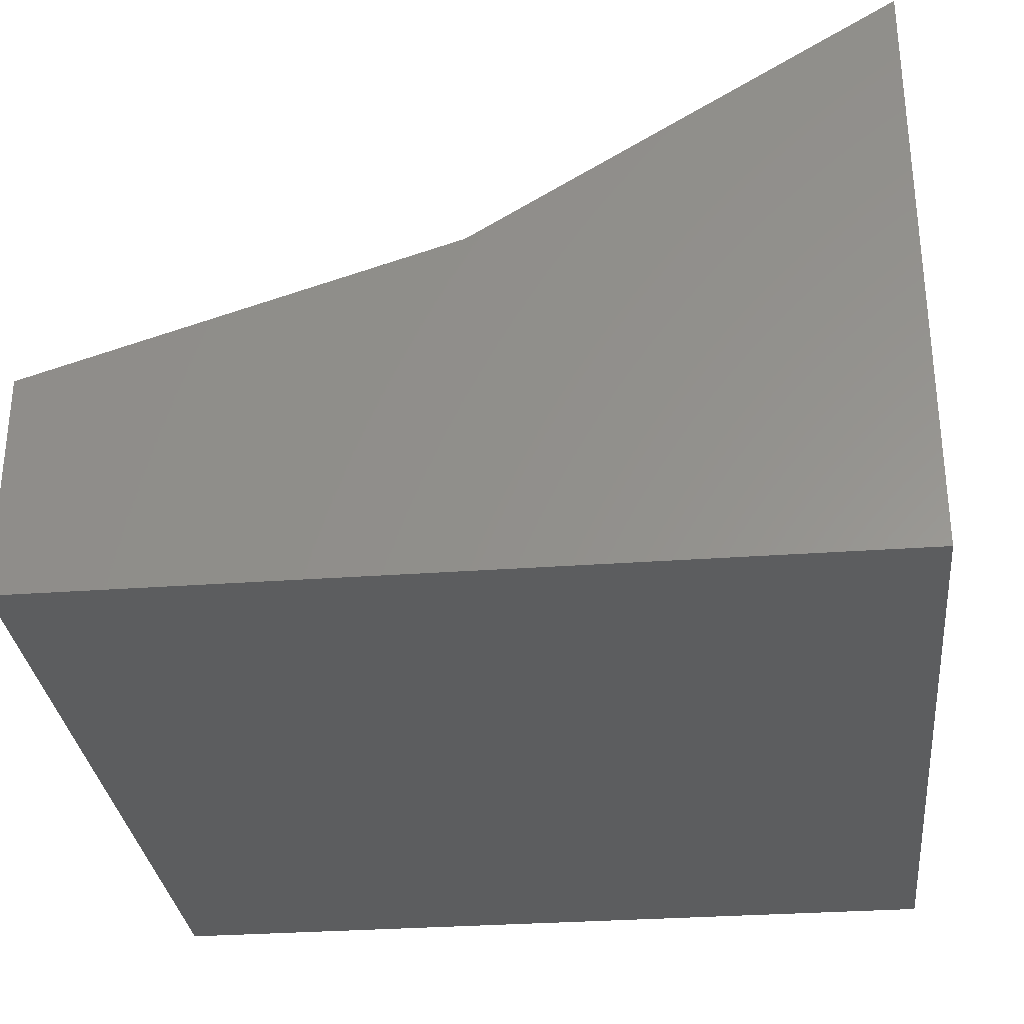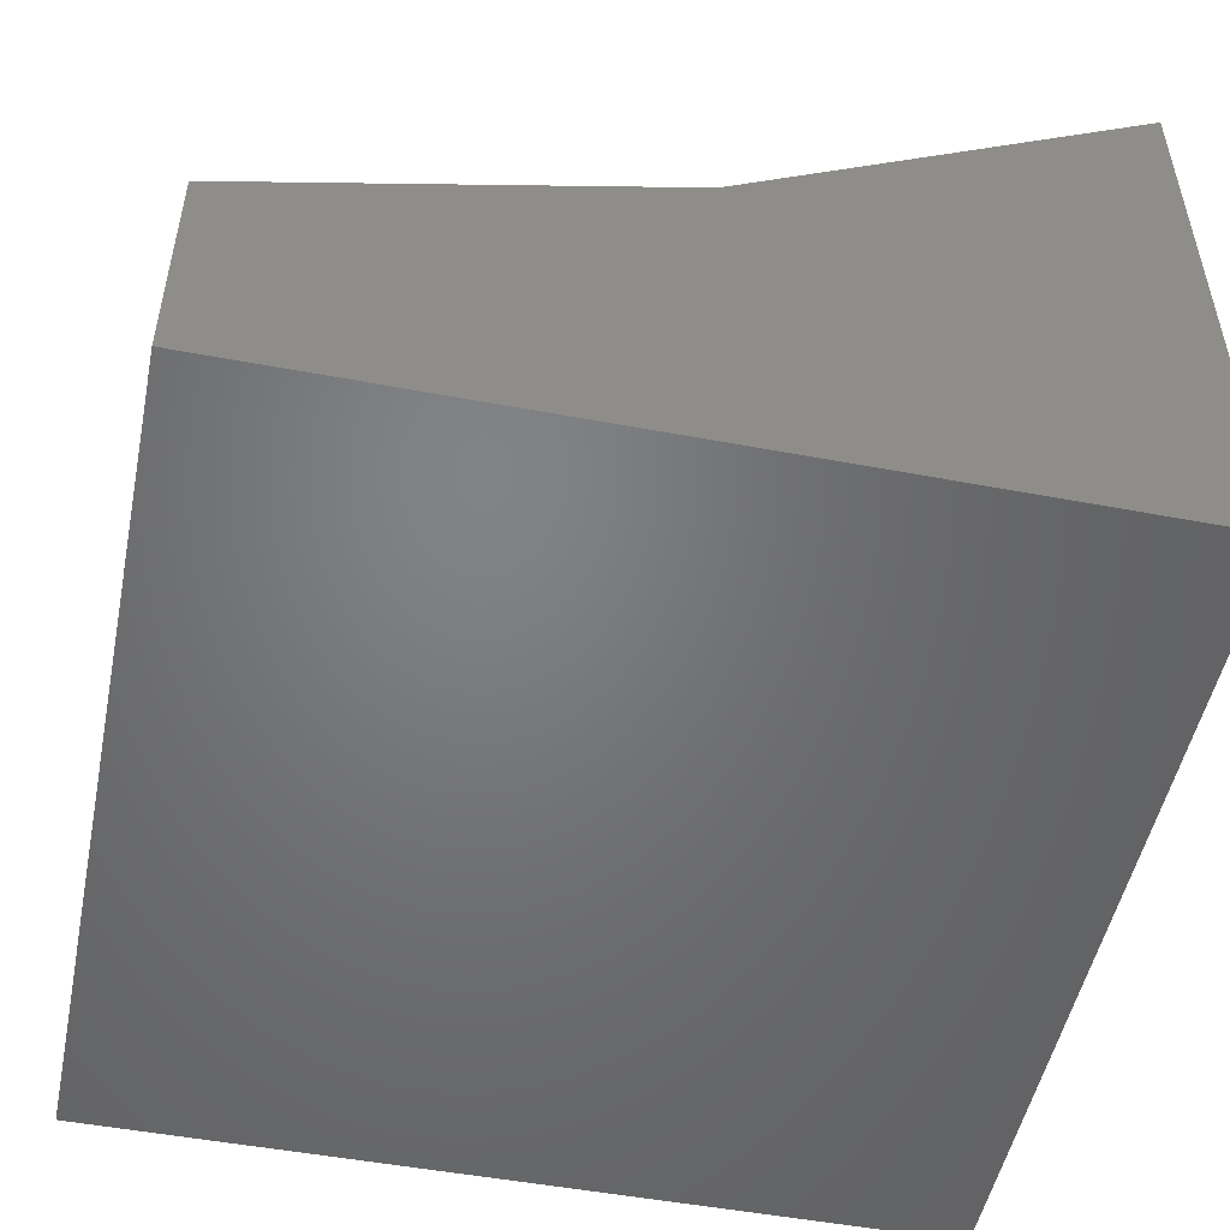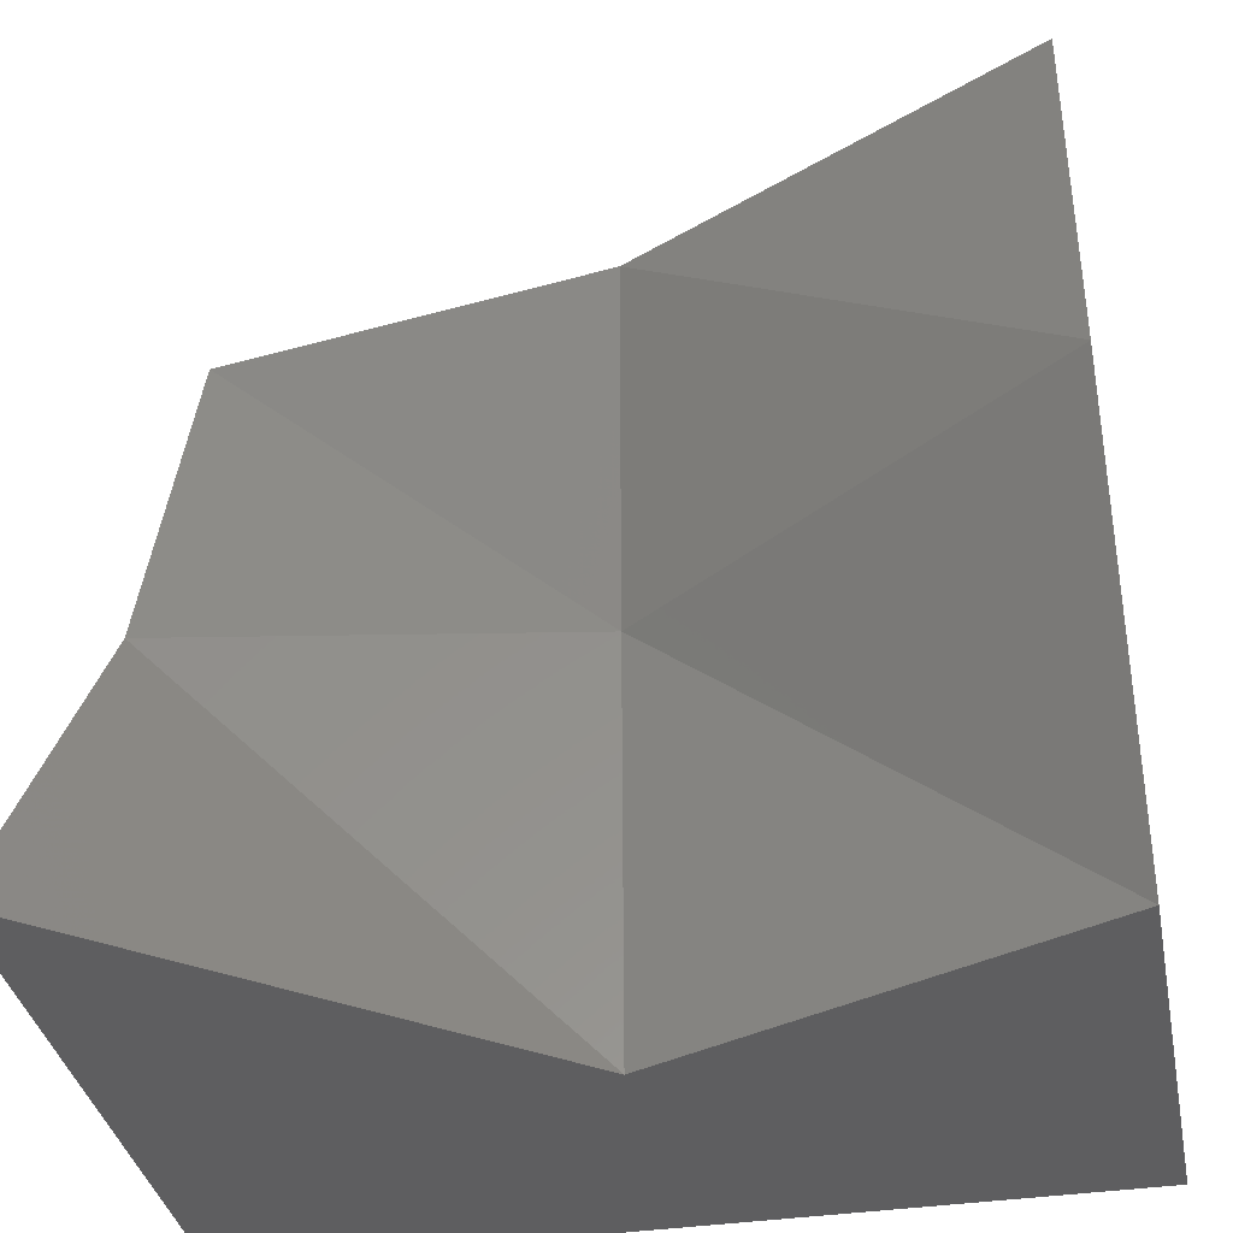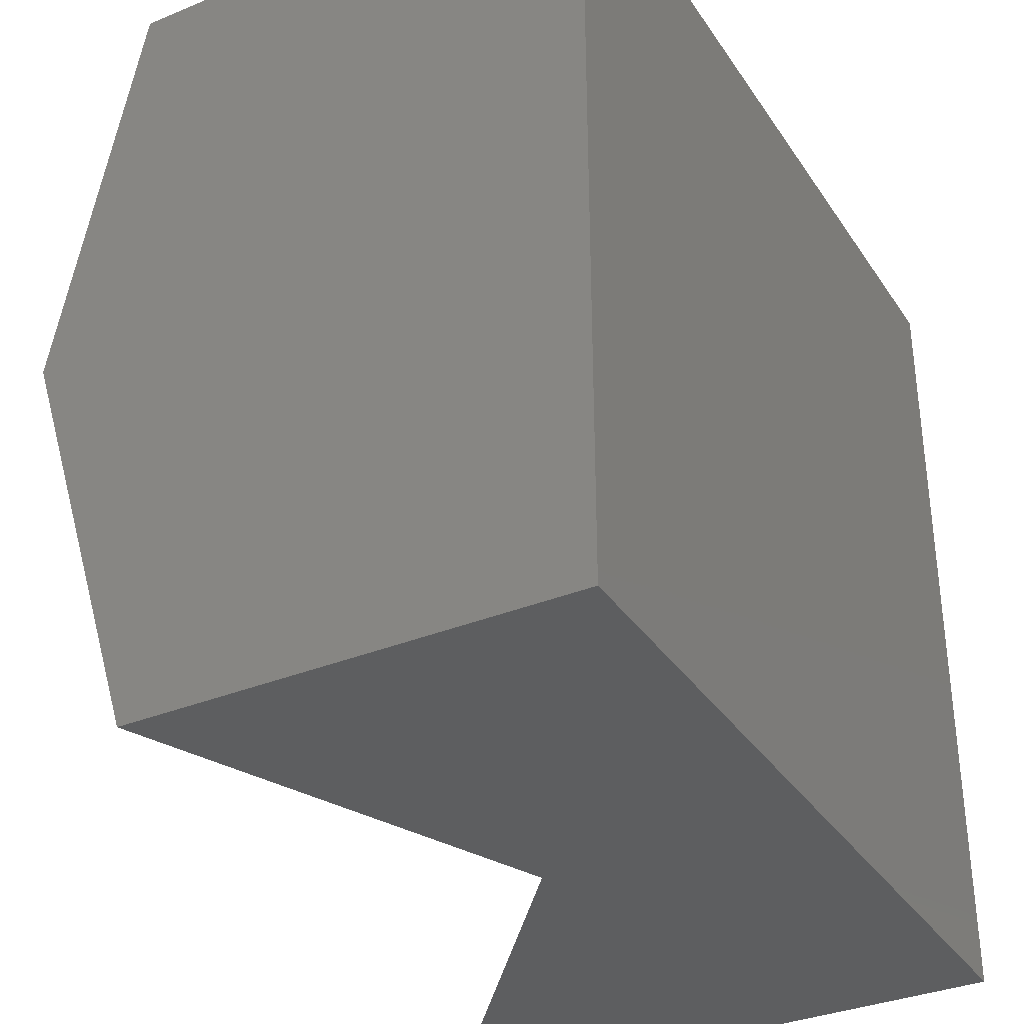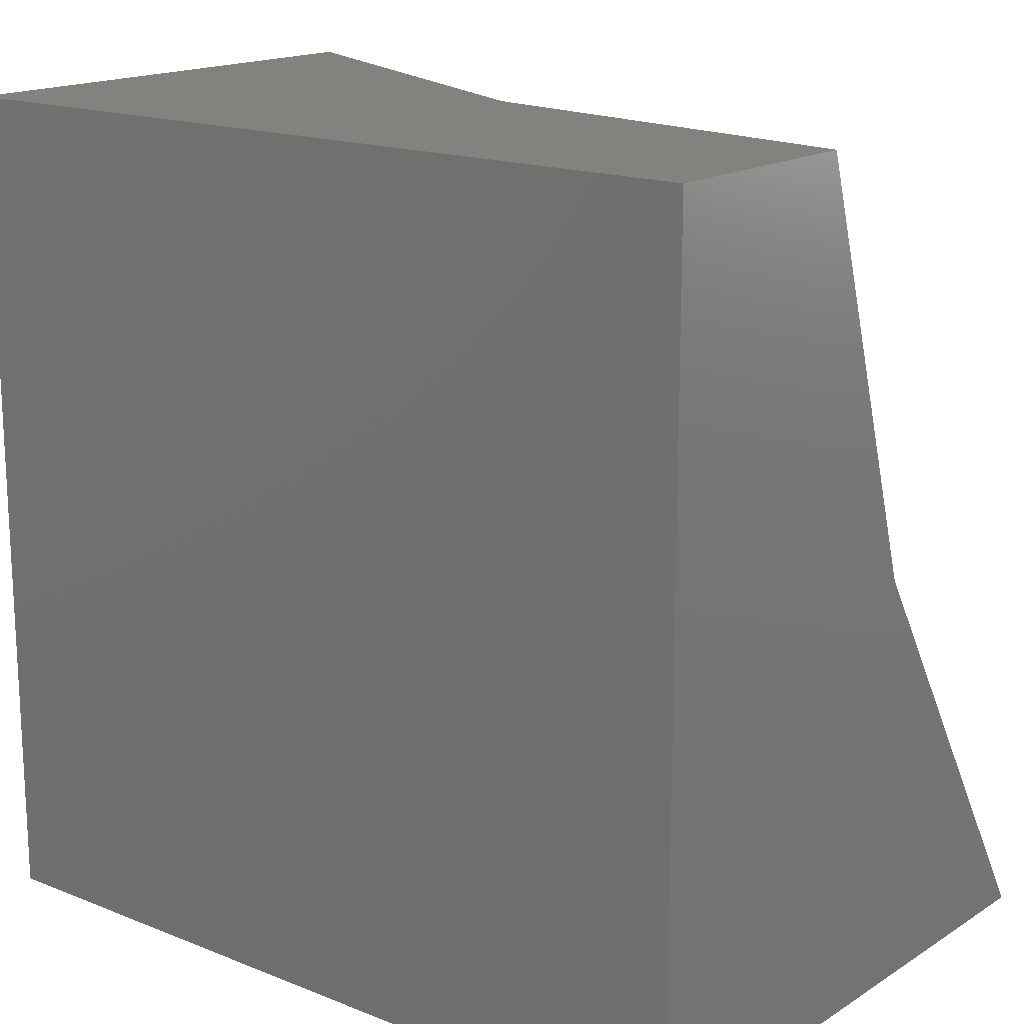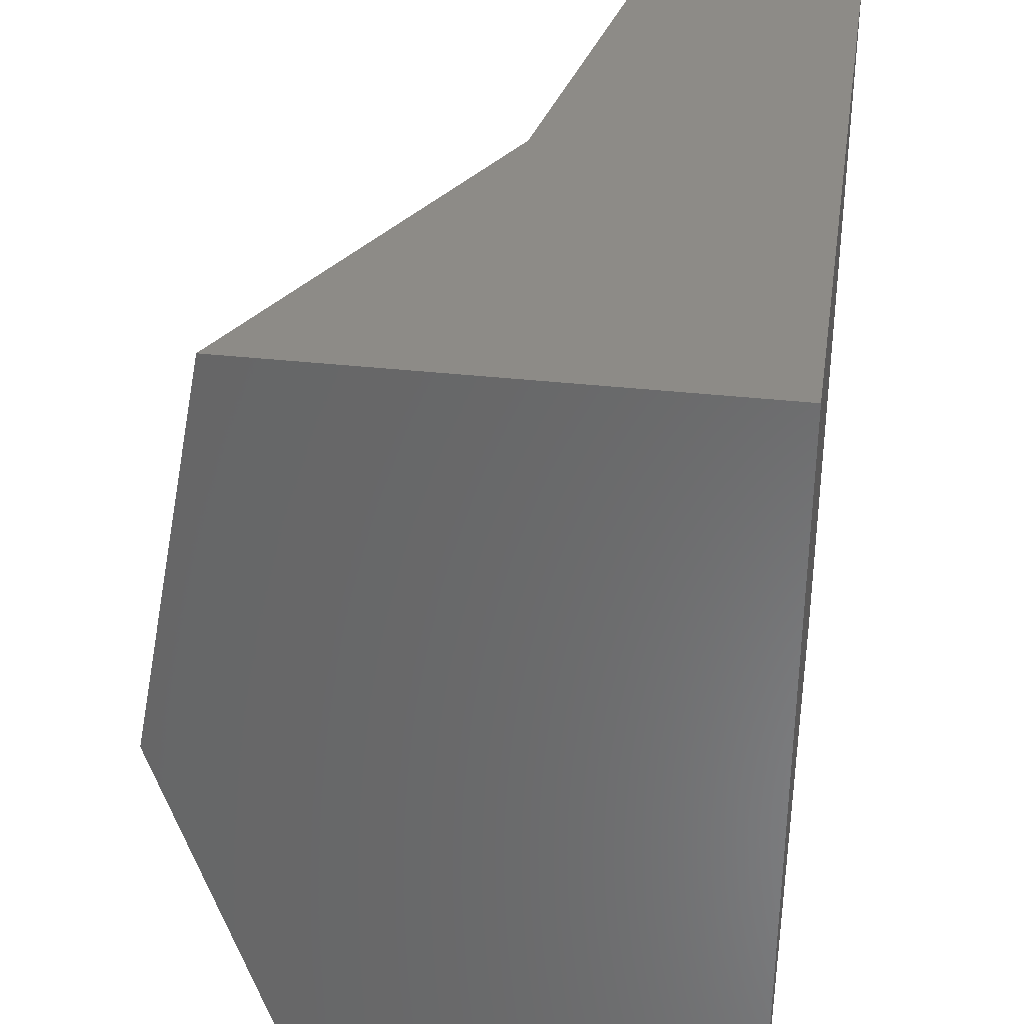
<metadata>
{"format":"stl","ext":"stl","renderer":"f3d","projection":"perspective","resolution":1024,"background":"white","views":[{"elev":-30.7,"azim":-84.0,"up":"+Z"},{"elev":-50.8,"azim":-101.6,"up":"+Z"},{"elev":-36.7,"azim":11.1,"up":"+Y"},{"elev":-34.3,"azim":119.0,"up":"+Y"},{"elev":16.7,"azim":-141.2,"up":"+Y"},{"elev":34.5,"azim":98.7,"up":"+Y"}]}
</metadata>
<code>
# stl→obj: 26 verts, 48 faces
v 0 0 0
v 1 0 0
v 0 1 -6.123e-17
v 1 1 -6.123e-17
v 0 3.062e-17 0.5
v 0 1 0.5
v 2 0 0
v 2 1 -6.123e-17
v 2 3.062e-17 0.5
v 2 1 0.5
v 0 2 -1.225e-16
v 1 2 -1.225e-16
v 0 2 0.5
v 2 2 -1.225e-16
v 2 2 0.5
v 1 3.062e-17 0.5
v 1 2 0.5
v 0 8.969e-17 1.465
v 1 4.022e-17 0.6569
v 0 1 0.8529
v 1 1 0.6804
v 0 2 0.5392
v 1 2 0.6961
v 2 6.567e-17 1.073
v 2 1 1.386
v 2 2 1.19
f 1 2 3
f 2 3 4
f 1 3 5
f 3 5 6
f 7 8 9
f 8 9 10
f 3 4 11
f 4 11 12
f 3 11 6
f 11 6 13
f 8 14 10
f 14 10 15
f 1 2 5
f 2 5 16
f 11 12 13
f 12 13 17
f 2 7 4
f 7 4 8
f 4 8 12
f 8 12 14
f 2 7 16
f 7 16 9
f 12 14 17
f 14 17 15
f 18 19 20
f 19 20 21
f 5 6 18
f 6 18 20
f 5 16 18
f 16 18 19
f 20 21 22
f 21 22 23
f 6 13 20
f 13 20 22
f 13 17 22
f 17 22 23
f 19 24 21
f 24 21 25
f 9 10 24
f 10 24 25
f 16 9 19
f 9 19 24
f 21 25 23
f 25 23 26
f 10 15 25
f 15 25 26
f 17 15 23
f 15 23 26

</code>
